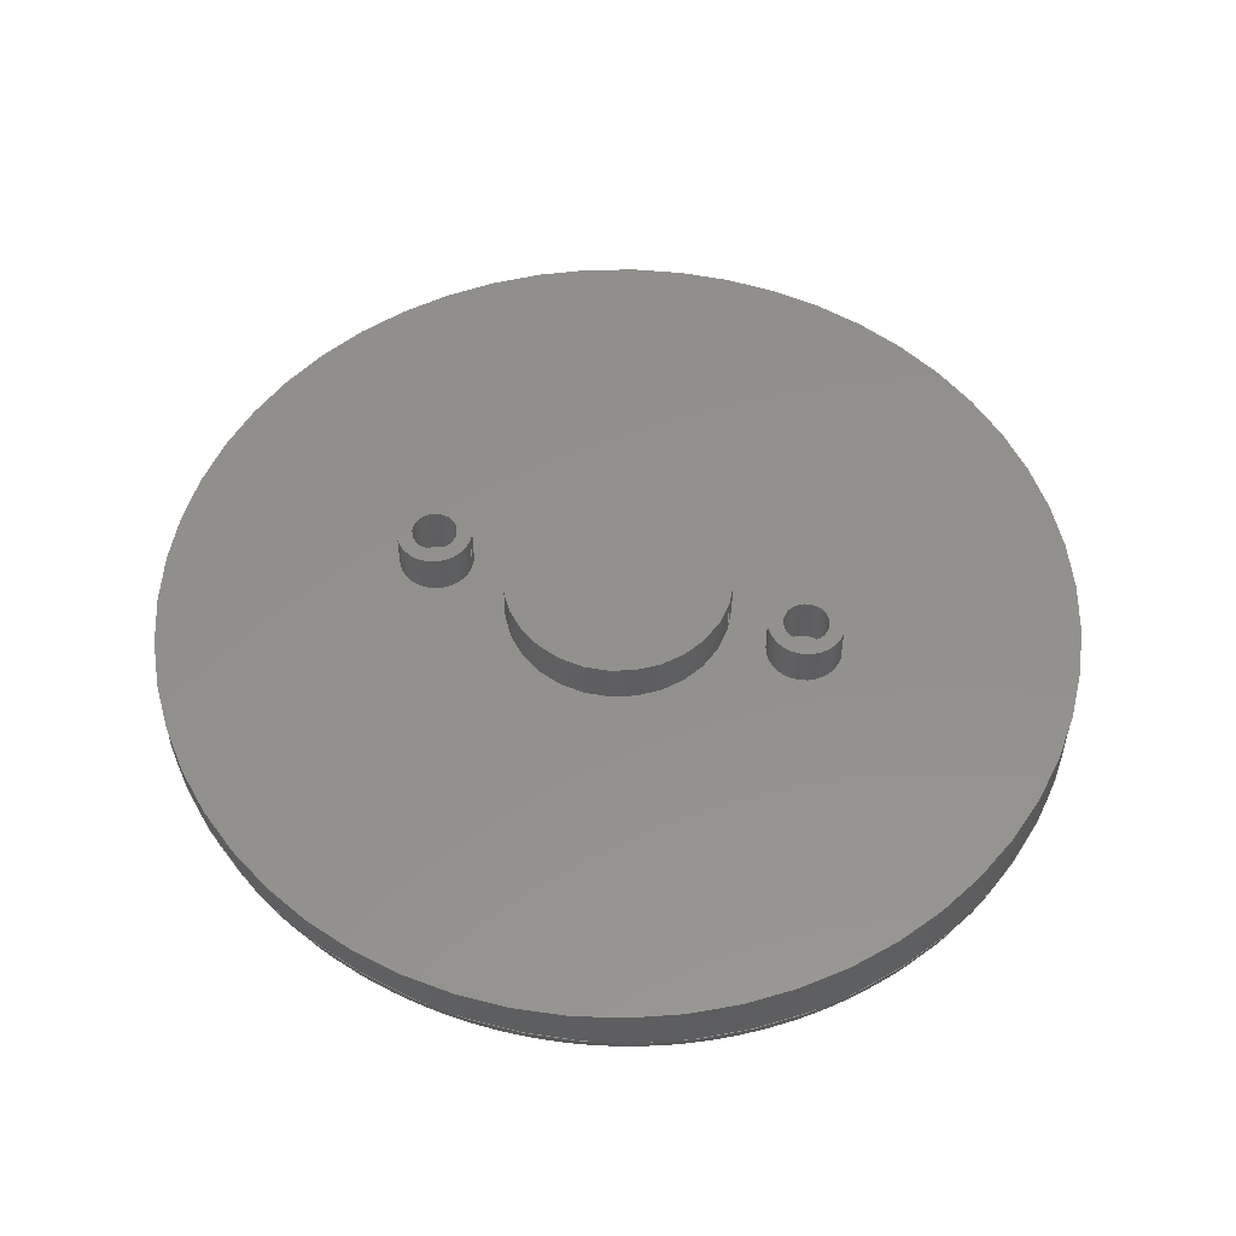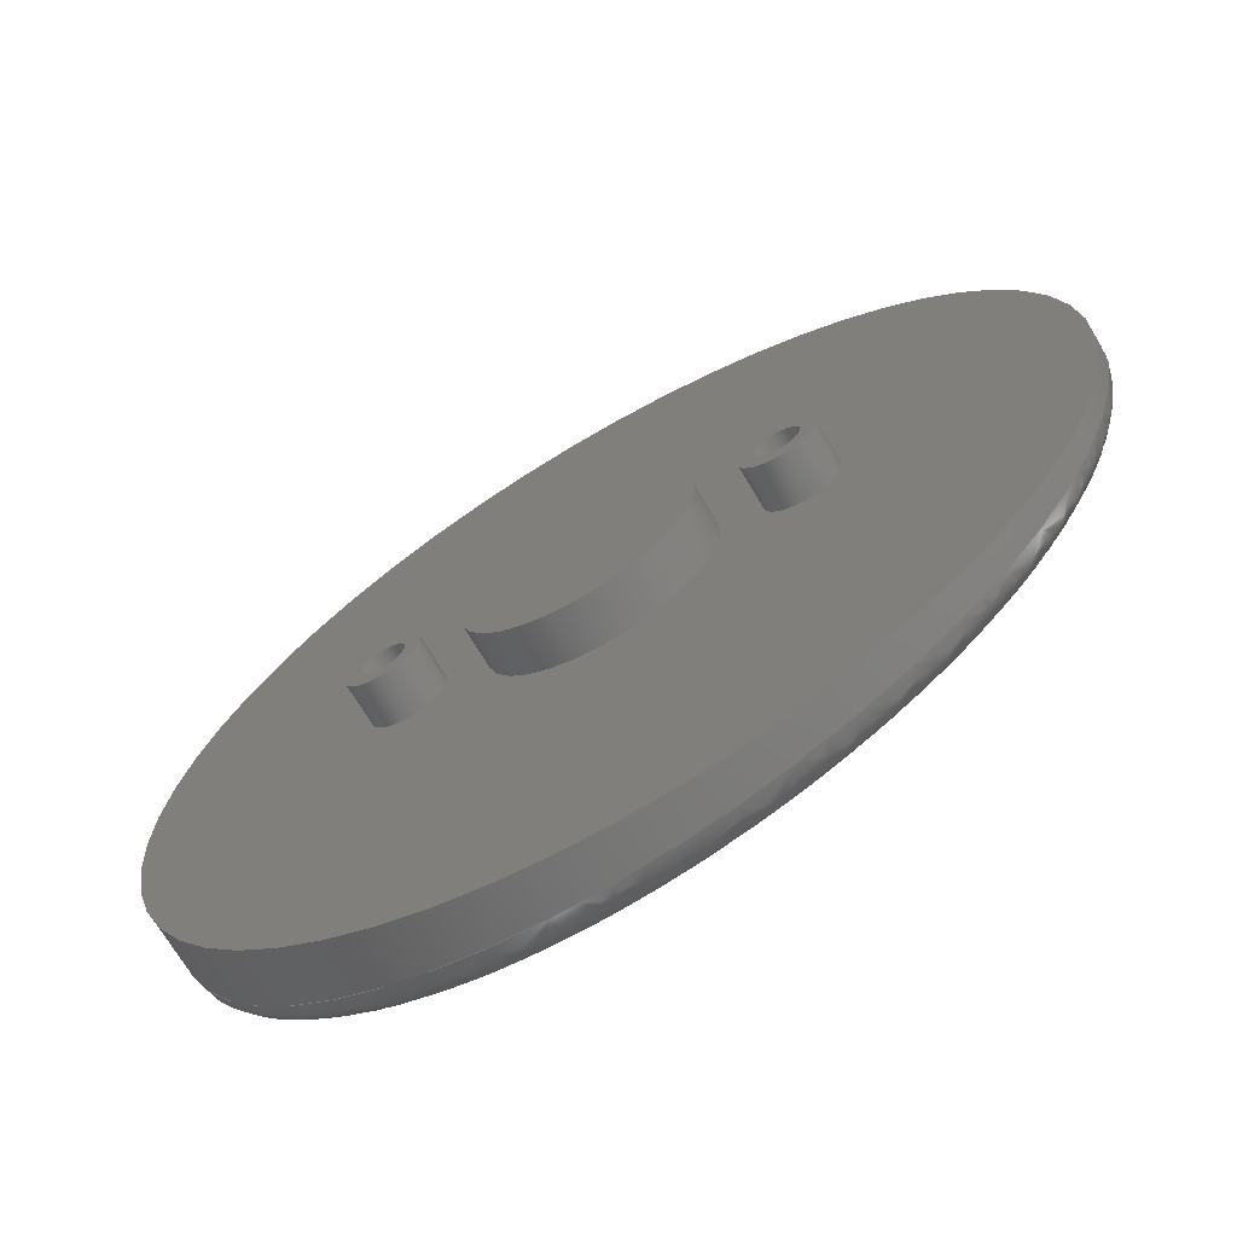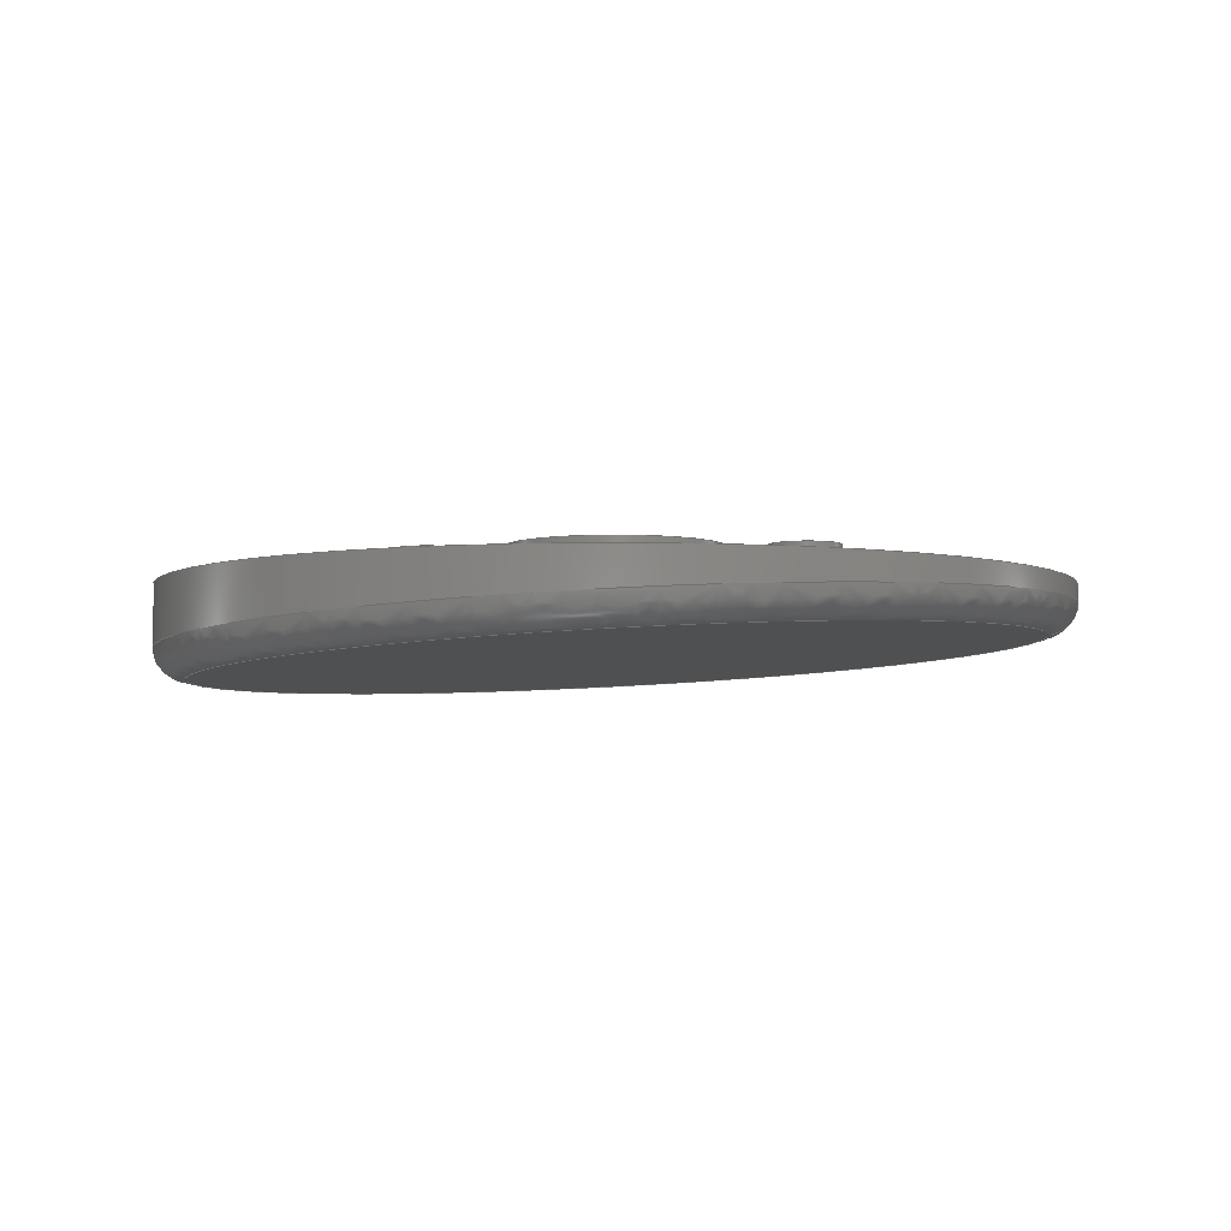
<metadata>
{"format":"step","ext":"step","renderer":"f3d","projection":"perspective","resolution":1024,"background":"white","views":[{"elev":53.7,"azim":-162.9,"up":"+Z"},{"elev":-68.6,"azim":30.4,"up":"+Y"},{"elev":-4.4,"azim":6.8,"up":"+Z"}]}
</metadata>
<code>
ISO-10303-21;
DATA;
#1=PROPERTY_DEFINITION_REPRESENTATION(#5,#3);
#2=PROPERTY_DEFINITION_REPRESENTATION(#6,#4);
#3=REPRESENTATION('',(#7),#347);
#4=REPRESENTATION('',(#8),#347);
#5=PROPERTY_DEFINITION('pmi validation property','',#352);
#6=PROPERTY_DEFINITION('pmi validation property','',#352);
#7=VALUE_REPRESENTATION_ITEM('number of annotations',COUNT_MEASURE(0));
#8=VALUE_REPRESENTATION_ITEM('number of views',COUNT_MEASURE(0));
#9=SHAPE_REPRESENTATION_RELATIONSHIP('','',#167,#10);
#10=ADVANCED_BREP_SHAPE_REPRESENTATION('',(#165),#347);
#11=(
BOUNDED_SURFACE()
B_SPLINE_SURFACE(3,2,((#281,#282,#283),(#284,#285,#286),(#287,#288,#289),
(#290,#291,#292),(#293,#294,#295),(#296,#297,#298),(#299,#300,#301),(#302,
#303,#304),(#305,#306,#307),(#308,#309,#310),(#311,#312,#313),(#314,#315,
#316),(#317,#318,#319),(#320,#321,#322),(#323,#324,#325),(#326,#327,#328),
(#329,#330,#331),(#332,#333,#334),(#335,#336,#337)),.UNSPECIFIED.,.T.,.F.,
 .F.)
B_SPLINE_SURFACE_WITH_KNOTS((1,3,1,1,1,1,1,1,1,1,1,1,1,1,1,1,1,3,1),(3,
3),(-0.3927,0,0.3927,0.7854,1.178,
1.571,1.963,2.356,2.749,3.142,
3.534,3.927,4.32,4.712,5.105,
5.498,5.89,6.283,6.676),(0,
1),.UNSPECIFIED.)
GEOMETRIC_REPRESENTATION_ITEM()
RATIONAL_B_SPLINE_SURFACE(((1,0.7254,1),(1,0.7254,
1),(1,0.7244,1),(1,0.7204,1),(1,0.7143,
1),(1,0.7071,1),(1,0.6998,1),(1,0.6936,
1),(1,0.6893,1),(1,0.6879,1),(1,0.6893,
1),(1,0.6936,1),(1,0.6998,1),(1,0.7071,
1),(1,0.7143,1),(1,0.7204,1),(1,0.7244,
1),(1,0.7254,1),(1,0.7254,1)))
REPRESENTATION_ITEM('')
SURFACE()
);
#12=PLANE('',#172);
#13=PLANE('',#174);
#14=PLANE('',#180);
#15=PLANE('',#183);
#16=PLANE('',#187);
#17=PLANE('',#189);
#18=PLANE('',#192);
#19=CIRCLE('',#171,0.03);
#20=CIRCLE('',#175,0.00245);
#21=CIRCLE('',#176,0.00245);
#22=CIRCLE('',#177,0.0074);
#23=CIRCLE('',#179,0.0074);
#24=CIRCLE('',#182,0.00245);
#25=CIRCLE('',#184,0.0015);
#26=CIRCLE('',#186,0.00245);
#27=CIRCLE('',#188,0.0015);
#28=CIRCLE('',#190,0.0015);
#29=CIRCLE('',#193,0.0015);
#30=ORIENTED_EDGE('',*,*,#56,.T.);
#31=ORIENTED_EDGE('',*,*,#57,.T.);
#32=ORIENTED_EDGE('',*,*,#58,.T.);
#33=ORIENTED_EDGE('',*,*,#59,.T.);
#34=ORIENTED_EDGE('',*,*,#60,.T.);
#35=ORIENTED_EDGE('',*,*,#61,.T.);
#36=ORIENTED_EDGE('',*,*,#57,.F.);
#37=ORIENTED_EDGE('',*,*,#62,.T.);
#38=ORIENTED_EDGE('',*,*,#61,.F.);
#39=ORIENTED_EDGE('',*,*,#62,.F.);
#40=ORIENTED_EDGE('',*,*,#63,.T.);
#41=ORIENTED_EDGE('',*,*,#60,.F.);
#42=ORIENTED_EDGE('',*,*,#64,.T.);
#43=ORIENTED_EDGE('',*,*,#63,.F.);
#44=ORIENTED_EDGE('',*,*,#65,.T.);
#45=ORIENTED_EDGE('',*,*,#59,.F.);
#46=ORIENTED_EDGE('',*,*,#66,.T.);
#47=ORIENTED_EDGE('',*,*,#65,.F.);
#48=ORIENTED_EDGE('',*,*,#56,.F.);
#49=ORIENTED_EDGE('',*,*,#58,.F.);
#50=ORIENTED_EDGE('',*,*,#67,.F.);
#51=ORIENTED_EDGE('',*,*,#67,.T.);
#52=ORIENTED_EDGE('',*,*,#66,.F.);
#53=ORIENTED_EDGE('',*,*,#68,.F.);
#54=ORIENTED_EDGE('',*,*,#68,.T.);
#55=ORIENTED_EDGE('',*,*,#64,.F.);
#56=EDGE_CURVE('',#69,#69,#82,.T.);
#57=EDGE_CURVE('',#70,#70,#19,.T.);
#58=EDGE_CURVE('',#71,#71,#83,.T.);
#59=EDGE_CURVE('',#72,#72,#20,.T.);
#60=EDGE_CURVE('',#73,#73,#21,.T.);
#61=EDGE_CURVE('',#74,#74,#22,.T.);
#62=EDGE_CURVE('',#75,#75,#23,.T.);
#63=EDGE_CURVE('',#76,#76,#24,.T.);
#64=EDGE_CURVE('',#77,#77,#25,.T.);
#65=EDGE_CURVE('',#78,#78,#26,.T.);
#66=EDGE_CURVE('',#79,#79,#27,.T.);
#67=EDGE_CURVE('',#80,#80,#28,.T.);
#68=EDGE_CURVE('',#81,#81,#29,.T.);
#69=VERTEX_POINT('',#252);
#70=VERTEX_POINT('',#254);
#71=VERTEX_POINT('',#257);
#72=VERTEX_POINT('',#260);
#73=VERTEX_POINT('',#262);
#74=VERTEX_POINT('',#264);
#75=VERTEX_POINT('',#267);
#76=VERTEX_POINT('',#271);
#77=VERTEX_POINT('',#274);
#78=VERTEX_POINT('',#277);
#79=VERTEX_POINT('',#280);
#80=VERTEX_POINT('',#340);
#81=VERTEX_POINT('',#344);
#82=ELLIPSE('',#170,0.03004,0.03);
#83=ELLIPSE('',#173,0.02804,0.028);
#84=EDGE_LOOP('',(#30));
#85=EDGE_LOOP('',(#31));
#86=EDGE_LOOP('',(#32));
#87=EDGE_LOOP('',(#33));
#88=EDGE_LOOP('',(#34));
#89=EDGE_LOOP('',(#35));
#90=EDGE_LOOP('',(#36));
#91=EDGE_LOOP('',(#37));
#92=EDGE_LOOP('',(#38));
#93=EDGE_LOOP('',(#39));
#94=EDGE_LOOP('',(#40));
#95=EDGE_LOOP('',(#41));
#96=EDGE_LOOP('',(#42));
#97=EDGE_LOOP('',(#43));
#98=EDGE_LOOP('',(#44));
#99=EDGE_LOOP('',(#45));
#100=EDGE_LOOP('',(#46));
#101=EDGE_LOOP('',(#47));
#102=EDGE_LOOP('',(#48));
#103=EDGE_LOOP('',(#49));
#104=EDGE_LOOP('',(#50));
#105=EDGE_LOOP('',(#51));
#106=EDGE_LOOP('',(#52));
#107=EDGE_LOOP('',(#53));
#108=EDGE_LOOP('',(#54));
#109=EDGE_LOOP('',(#55));
#110=FACE_BOUND('',#84,.T.);
#111=FACE_BOUND('',#85,.T.);
#112=FACE_BOUND('',#86,.T.);
#113=FACE_BOUND('',#87,.T.);
#114=FACE_BOUND('',#88,.T.);
#115=FACE_BOUND('',#89,.T.);
#116=FACE_BOUND('',#90,.T.);
#117=FACE_BOUND('',#91,.T.);
#118=FACE_BOUND('',#92,.T.);
#119=FACE_BOUND('',#93,.T.);
#120=FACE_BOUND('',#94,.T.);
#121=FACE_BOUND('',#95,.T.);
#122=FACE_BOUND('',#96,.T.);
#123=FACE_BOUND('',#97,.T.);
#124=FACE_BOUND('',#98,.T.);
#125=FACE_BOUND('',#99,.T.);
#126=FACE_BOUND('',#100,.T.);
#127=FACE_BOUND('',#101,.T.);
#128=FACE_BOUND('',#102,.T.);
#129=FACE_BOUND('',#103,.T.);
#130=FACE_BOUND('',#104,.T.);
#131=FACE_BOUND('',#105,.T.);
#132=FACE_BOUND('',#106,.T.);
#133=FACE_BOUND('',#107,.T.);
#134=FACE_BOUND('',#108,.T.);
#135=FACE_BOUND('',#109,.T.);
#136=CYLINDRICAL_SURFACE('',#169,0.03);
#137=CYLINDRICAL_SURFACE('',#178,0.0074);
#138=CYLINDRICAL_SURFACE('',#181,0.00245);
#139=CYLINDRICAL_SURFACE('',#185,0.00245);
#140=CYLINDRICAL_SURFACE('',#191,0.0015);
#141=CYLINDRICAL_SURFACE('',#194,0.0015);
#142=ADVANCED_FACE('',(#110,#111),#136,.T.);
#143=ADVANCED_FACE('',(#112),#12,.T.);
#144=ADVANCED_FACE('',(#113,#114,#115,#116),#13,.F.);
#145=ADVANCED_FACE('',(#117,#118),#137,.T.);
#146=ADVANCED_FACE('',(#119),#14,.F.);
#147=ADVANCED_FACE('',(#120,#121),#138,.T.);
#148=ADVANCED_FACE('',(#122,#123),#15,.F.);
#149=ADVANCED_FACE('',(#124,#125),#139,.T.);
#150=ADVANCED_FACE('',(#126,#127),#16,.F.);
#151=ADVANCED_FACE('',(#128,#129),#11,.T.);
#152=ADVANCED_FACE('',(#130),#17,.T.);
#153=ADVANCED_FACE('',(#131,#132),#140,.F.);
#154=ADVANCED_FACE('',(#133),#18,.T.);
#155=ADVANCED_FACE('',(#134,#135),#141,.F.);
#156=CLOSED_SHELL('',(#142,#143,#144,#145,#146,#147,#148,#149,#150,#151,
#152,#153,#154,#155));
#157=STYLED_ITEM('',(#158),#165);
#158=PRESENTATION_STYLE_ASSIGNMENT((#159));
#159=SURFACE_STYLE_USAGE(.BOTH.,#160);
#160=SURFACE_SIDE_STYLE('',(#161));
#161=SURFACE_STYLE_FILL_AREA(#162);
#162=FILL_AREA_STYLE('',(#163));
#163=FILL_AREA_STYLE_COLOUR('',#164);
#164=COLOUR_RGB('',0.2627,0.2824,0.302);
#165=MANIFOLD_SOLID_BREP('Part 646',#156);
#166=SHAPE_DEFINITION_REPRESENTATION(#352,#167);
#167=SHAPE_REPRESENTATION('Part 646',(#168),#347);
#168=AXIS2_PLACEMENT_3D('',#249,#195,#196);
#169=AXIS2_PLACEMENT_3D('',#250,#197,#198);
#170=AXIS2_PLACEMENT_3D('',#251,#199,#200);
#171=AXIS2_PLACEMENT_3D('',#253,#201,#202);
#172=AXIS2_PLACEMENT_3D('',#255,#203,#204);
#173=AXIS2_PLACEMENT_3D('',#256,#205,#206);
#174=AXIS2_PLACEMENT_3D('',#258,#207,#208);
#175=AXIS2_PLACEMENT_3D('',#259,#209,#210);
#176=AXIS2_PLACEMENT_3D('',#261,#211,#212);
#177=AXIS2_PLACEMENT_3D('',#263,#213,#214);
#178=AXIS2_PLACEMENT_3D('',#265,#215,#216);
#179=AXIS2_PLACEMENT_3D('',#266,#217,#218);
#180=AXIS2_PLACEMENT_3D('',#268,#219,#220);
#181=AXIS2_PLACEMENT_3D('',#269,#221,#222);
#182=AXIS2_PLACEMENT_3D('',#270,#223,#224);
#183=AXIS2_PLACEMENT_3D('',#272,#225,#226);
#184=AXIS2_PLACEMENT_3D('',#273,#227,#228);
#185=AXIS2_PLACEMENT_3D('',#275,#229,#230);
#186=AXIS2_PLACEMENT_3D('',#276,#231,#232);
#187=AXIS2_PLACEMENT_3D('',#278,#233,#234);
#188=AXIS2_PLACEMENT_3D('',#279,#235,#236);
#189=AXIS2_PLACEMENT_3D('',#338,#237,#238);
#190=AXIS2_PLACEMENT_3D('',#339,#239,#240);
#191=AXIS2_PLACEMENT_3D('',#341,#241,#242);
#192=AXIS2_PLACEMENT_3D('',#342,#243,#244);
#193=AXIS2_PLACEMENT_3D('',#343,#245,#246);
#194=AXIS2_PLACEMENT_3D('',#345,#247,#248);
#195=DIRECTION('',(0,0,1));
#196=DIRECTION('',(1,0,0));
#197=DIRECTION('',(0,0,1));
#198=DIRECTION('',(1,0,0));
#199=DIRECTION('',(-0.04879,0.002587,0.9988));
#200=DIRECTION('',(0.9974,-0.05289,0.04886));
#201=DIRECTION('',(0,0,-1));
#202=DIRECTION('',(-1,0,0));
#203=DIRECTION('',(0.05226,-0.002771,-0.9986));
#204=DIRECTION('',(0.9972,-0.05288,0.05234));
#205=DIRECTION('',(0.05226,-0.002771,-0.9986));
#206=DIRECTION('',(0.9972,-0.05288,0.05234));
#207=DIRECTION('',(0,0,-1));
#208=DIRECTION('',(1,0,0));
#209=DIRECTION('',(0,0,-1));
#210=DIRECTION('',(-1,0,0));
#211=DIRECTION('',(0,0,-1));
#212=DIRECTION('',(-1,0,0));
#213=DIRECTION('',(0,0,-1));
#214=DIRECTION('',(-1,0,0));
#215=DIRECTION('',(0,0,-1));
#216=DIRECTION('',(-1,0,0));
#217=DIRECTION('',(0,0,-1));
#218=DIRECTION('',(-1,0,0));
#219=DIRECTION('',(0,0,-1));
#220=DIRECTION('',(1,0,0));
#221=DIRECTION('',(0,0,-1));
#222=DIRECTION('',(-1,0,0));
#223=DIRECTION('',(0,0,-1));
#224=DIRECTION('',(-1,0,0));
#225=DIRECTION('',(0,0,-1));
#226=DIRECTION('',(1,0,0));
#227=DIRECTION('',(0,0,-1));
#228=DIRECTION('',(-1,0,0));
#229=DIRECTION('',(0,0,-1));
#230=DIRECTION('',(-1,0,0));
#231=DIRECTION('',(0,0,-1));
#232=DIRECTION('',(-1,0,0));
#233=DIRECTION('',(0,0,-1));
#234=DIRECTION('',(1,0,0));
#235=DIRECTION('',(0,0,-1));
#236=DIRECTION('',(-1,0,0));
#237=DIRECTION('',(0,0,1));
#238=DIRECTION('',(1,0,0));
#239=DIRECTION('',(0,0,-1));
#240=DIRECTION('',(-1,0,0));
#241=DIRECTION('',(0,0,-1));
#242=DIRECTION('',(-1,0,0));
#243=DIRECTION('',(0,0,1));
#244=DIRECTION('',(1,0,0));
#245=DIRECTION('',(0,0,-1));
#246=DIRECTION('',(-1,0,0));
#247=DIRECTION('',(0,0,-1));
#248=DIRECTION('',(-1,0,0));
#249=CARTESIAN_POINT('',(0,0,0));
#250=CARTESIAN_POINT('',(0.2251,-0.07795,-0.008));
#251=CARTESIAN_POINT('',(0.2251,-0.07795,-0.009687));
#252=CARTESIAN_POINT('',(0.2551,-0.07954,-0.00822));
#253=CARTESIAN_POINT('',(0.2251,-0.07795,-0.007));
#254=CARTESIAN_POINT('',(0.1951,-0.07795,-0.007));
#255=CARTESIAN_POINT('',(0.2947,-0.09492,-0.008));
#256=CARTESIAN_POINT('',(0.2252,-0.07796,-0.01168));
#257=CARTESIAN_POINT('',(0.2532,-0.07944,-0.01022));
#258=CARTESIAN_POINT('',(0.1101,-0.1006,-0.007));
#259=CARTESIAN_POINT('',(0.2376,-0.07795,-0.007));
#260=CARTESIAN_POINT('',(0.2352,-0.07795,-0.007));
#261=CARTESIAN_POINT('',(0.2126,-0.07795,-0.007));
#262=CARTESIAN_POINT('',(0.2102,-0.07795,-0.007));
#263=CARTESIAN_POINT('',(0.2251,-0.07795,-0.007));
#264=CARTESIAN_POINT('',(0.2177,-0.07795,-0.007));
#265=CARTESIAN_POINT('',(0.2251,-0.07795,-0.0041));
#266=CARTESIAN_POINT('',(0.2251,-0.07795,-0.0041));
#267=CARTESIAN_POINT('',(0.2177,-0.07795,-0.0041));
#268=CARTESIAN_POINT('',(0.1101,-0.1006,-0.0041));
#269=CARTESIAN_POINT('',(0.2126,-0.07795,-0.0041));
#270=CARTESIAN_POINT('',(0.2126,-0.07795,-0.0041));
#271=CARTESIAN_POINT('',(0.2102,-0.07795,-0.0041));
#272=CARTESIAN_POINT('',(0.1101,-0.1006,-0.0041));
#273=CARTESIAN_POINT('',(0.2126,-0.07795,-0.0041));
#274=CARTESIAN_POINT('',(0.2111,-0.07795,-0.0041));
#275=CARTESIAN_POINT('',(0.2376,-0.07795,-0.0041));
#276=CARTESIAN_POINT('',(0.2376,-0.07795,-0.0041));
#277=CARTESIAN_POINT('',(0.2352,-0.07795,-0.0041));
#278=CARTESIAN_POINT('',(0.1101,-0.1006,-0.0041));
#279=CARTESIAN_POINT('',(0.2376,-0.07795,-0.0041));
#280=CARTESIAN_POINT('',(0.2361,-0.07795,-0.0041));
#281=CARTESIAN_POINT('',(0.2551,-0.07954,-0.00822));
#282=CARTESIAN_POINT('',(0.2551,-0.07954,-0.01012));
#283=CARTESIAN_POINT('',(0.2532,-0.07944,-0.01022));
#284=CARTESIAN_POINT('',(0.2549,-0.08346,-0.00822));
#285=CARTESIAN_POINT('',(0.2549,-0.08345,-0.01012));
#286=CARTESIAN_POINT('',(0.253,-0.0831,-0.01022));
#287=CARTESIAN_POINT('',(0.2529,-0.09122,-0.008296));
#288=CARTESIAN_POINT('',(0.2529,-0.09119,-0.0102));
#289=CARTESIAN_POINT('',(0.2511,-0.09034,-0.01029));
#290=CARTESIAN_POINT('',(0.2457,-0.1008,-0.008623));
#291=CARTESIAN_POINT('',(0.2457,-0.1008,-0.01055));
#292=CARTESIAN_POINT('',(0.2444,-0.09932,-0.01062));
#293=CARTESIAN_POINT('',(0.2354,-0.107,-0.009111));
#294=CARTESIAN_POINT('',(0.2354,-0.1069,-0.01107));
#295=CARTESIAN_POINT('',(0.2348,-0.105,-0.01111));
#296=CARTESIAN_POINT('',(0.2235,-0.1087,-0.009687));
#297=CARTESIAN_POINT('',(0.2236,-0.1087,-0.01169));
#298=CARTESIAN_POINT('',(0.2237,-0.1066,-0.01168));
#299=CARTESIAN_POINT('',(0.2119,-0.1057,-0.01026));
#300=CARTESIAN_POINT('',(0.2119,-0.1058,-0.0123));
#301=CARTESIAN_POINT('',(0.2128,-0.1039,-0.01226));
#302=CARTESIAN_POINT('',(0.2022,-0.09853,-0.01075));
#303=CARTESIAN_POINT('',(0.2023,-0.09857,-0.01283));
#304=CARTESIAN_POINT('',(0.2039,-0.09717,-0.01275));
#305=CARTESIAN_POINT('',(0.1961,-0.08821,-0.01108));
#306=CARTESIAN_POINT('',(0.1961,-0.08823,-0.01318));
#307=CARTESIAN_POINT('',(0.1981,-0.08753,-0.01308));
#308=CARTESIAN_POINT('',(0.1944,-0.07632,-0.01119));
#309=CARTESIAN_POINT('',(0.1944,-0.07632,-0.0133));
#310=CARTESIAN_POINT('',(0.1965,-0.07643,-0.01319));
#311=CARTESIAN_POINT('',(0.1973,-0.06468,-0.01108));
#312=CARTESIAN_POINT('',(0.1974,-0.06465,-0.01318));
#313=CARTESIAN_POINT('',(0.1993,-0.06557,-0.01308));
#314=CARTESIAN_POINT('',(0.2045,-0.05506,-0.01075));
#315=CARTESIAN_POINT('',(0.2046,-0.05503,-0.01283));
#316=CARTESIAN_POINT('',(0.206,-0.05659,-0.01275));
#317=CARTESIAN_POINT('',(0.2149,-0.04893,-0.01026));
#318=CARTESIAN_POINT('',(0.2149,-0.04891,-0.0123));
#319=CARTESIAN_POINT('',(0.2157,-0.05087,-0.01226));
#320=CARTESIAN_POINT('',(0.2268,-0.04721,-0.009687));
#321=CARTESIAN_POINT('',(0.2268,-0.04722,-0.01169));
#322=CARTESIAN_POINT('',(0.2267,-0.04927,-0.01168));
#323=CARTESIAN_POINT('',(0.2384,-0.05018,-0.009111));
#324=CARTESIAN_POINT('',(0.2384,-0.0502,-0.01107));
#325=CARTESIAN_POINT('',(0.2376,-0.05203,-0.01111));
#326=CARTESIAN_POINT('',(0.248,-0.05737,-0.008623));
#327=CARTESIAN_POINT('',(0.248,-0.0574,-0.01055));
#328=CARTESIAN_POINT('',(0.2466,-0.05875,-0.01062));
#329=CARTESIAN_POINT('',(0.2541,-0.06769,-0.008296));
#330=CARTESIAN_POINT('',(0.2541,-0.06772,-0.0102));
#331=CARTESIAN_POINT('',(0.2523,-0.06838,-0.01029));
#332=CARTESIAN_POINT('',(0.2553,-0.07562,-0.00822));
#333=CARTESIAN_POINT('',(0.2553,-0.07563,-0.01012));
#334=CARTESIAN_POINT('',(0.2534,-0.07578,-0.01022));
#335=CARTESIAN_POINT('',(0.2551,-0.07954,-0.00822));
#336=CARTESIAN_POINT('',(0.2551,-0.07954,-0.01012));
#337=CARTESIAN_POINT('',(0.2532,-0.07944,-0.01022));
#338=CARTESIAN_POINT('',(0.2391,-0.07795,-0.0076));
#339=CARTESIAN_POINT('',(0.2376,-0.07795,-0.0076));
#340=CARTESIAN_POINT('',(0.2361,-0.07795,-0.0076));
#341=CARTESIAN_POINT('',(0.2376,-0.07795,-0.0041));
#342=CARTESIAN_POINT('',(0.2141,-0.07795,-0.0076));
#343=CARTESIAN_POINT('',(0.2126,-0.07795,-0.0076));
#344=CARTESIAN_POINT('',(0.2111,-0.07795,-0.0076));
#345=CARTESIAN_POINT('',(0.2126,-0.07795,-0.0041));
#346=MECHANICAL_DESIGN_GEOMETRIC_PRESENTATION_REPRESENTATION('',(#157),
#347);
#347=(
GEOMETRIC_REPRESENTATION_CONTEXT(3)
GLOBAL_UNCERTAINTY_ASSIGNED_CONTEXT((#348))
GLOBAL_UNIT_ASSIGNED_CONTEXT((#351,#350,#349))
REPRESENTATION_CONTEXT('Part 646','TOP_LEVEL_ASSEMBLY_PART')
);
#348=UNCERTAINTY_MEASURE_WITH_UNIT(LENGTH_MEASURE(2e-05),#351,
'DISTANCE_ACCURACY_VALUE','Maximum Tolerance applied to model');
#349=(
NAMED_UNIT(*)
SI_UNIT($,.STERADIAN.)
SOLID_ANGLE_UNIT()
);
#350=(
NAMED_UNIT(*)
PLANE_ANGLE_UNIT()
SI_UNIT($,.RADIAN.)
);
#351=(
LENGTH_UNIT()
NAMED_UNIT(*)
SI_UNIT($,.METRE.)
);
#352=PRODUCT_DEFINITION_SHAPE('','',#353);
#353=PRODUCT_DEFINITION('','',#355,#354);
#354=PRODUCT_DEFINITION_CONTEXT('',#361,'design');
#355=PRODUCT_DEFINITION_FORMATION_WITH_SPECIFIED_SOURCE('','',#357,
 .NOT_KNOWN.);
#356=PRODUCT_RELATED_PRODUCT_CATEGORY('','',(#357));
#357=PRODUCT('Part 646','Part 646','Part 646',(#359));
#358=PRODUCT_CATEGORY('','');
#359=PRODUCT_CONTEXT('',#361,'mechanical');
#360=APPLICATION_PROTOCOL_DEFINITION('international standard',
'automotive_design',2010,#361);
#361=APPLICATION_CONTEXT(
'core data for automotive mechanical design processes');
ENDSEC;
END-ISO-10303-21;

</code>
